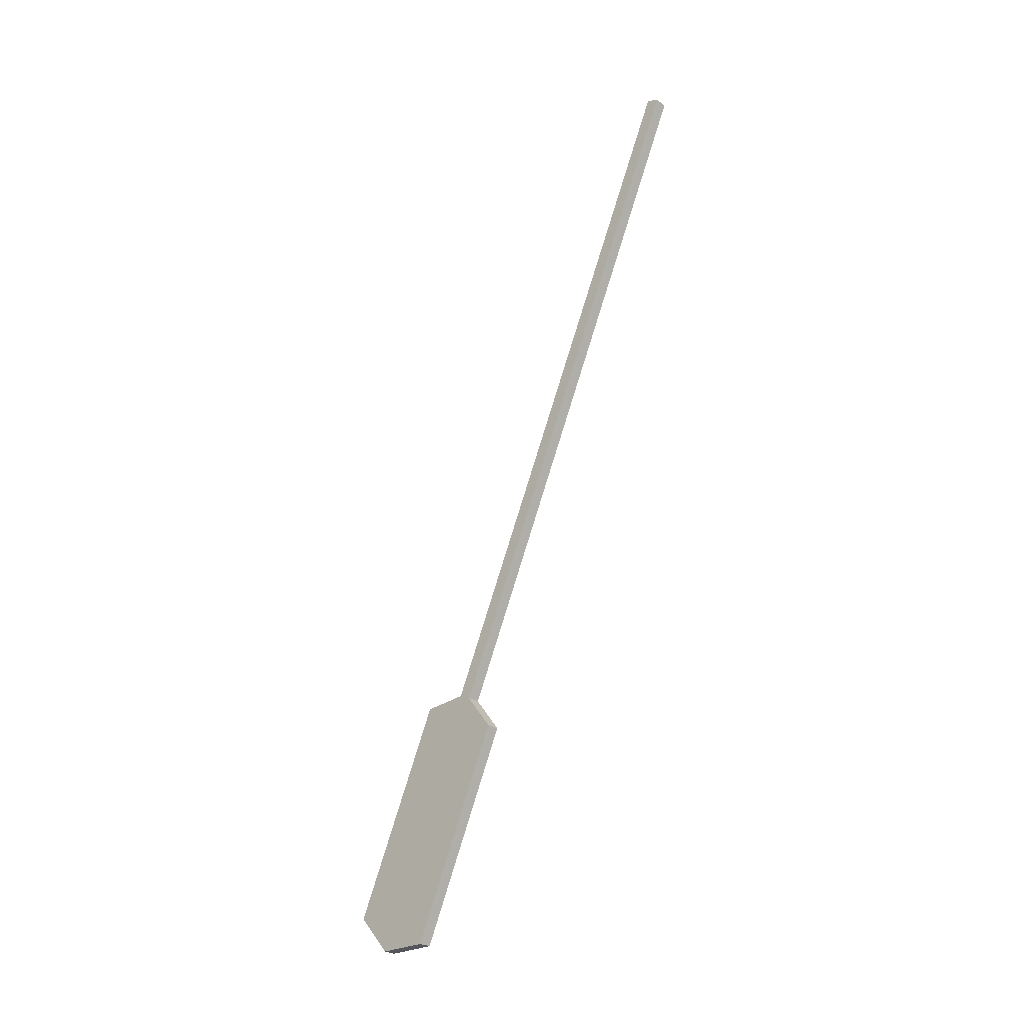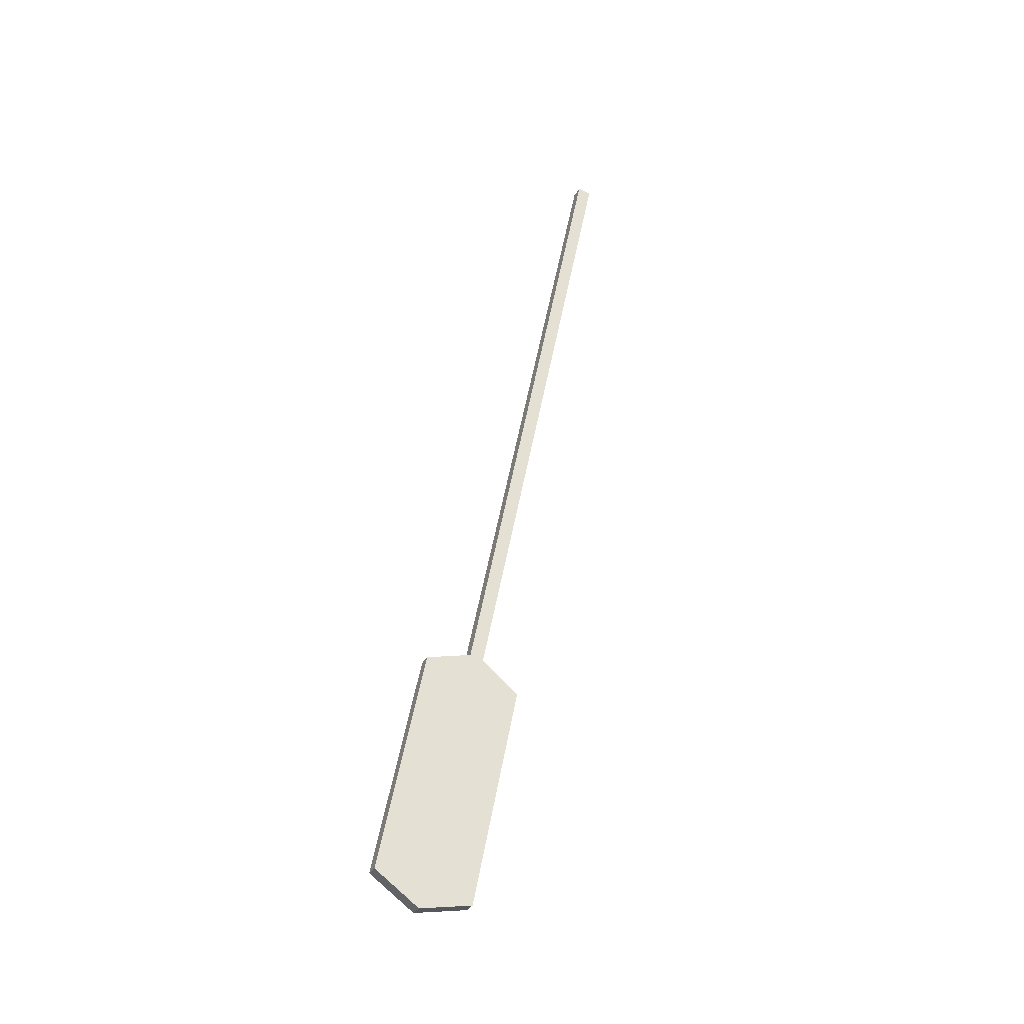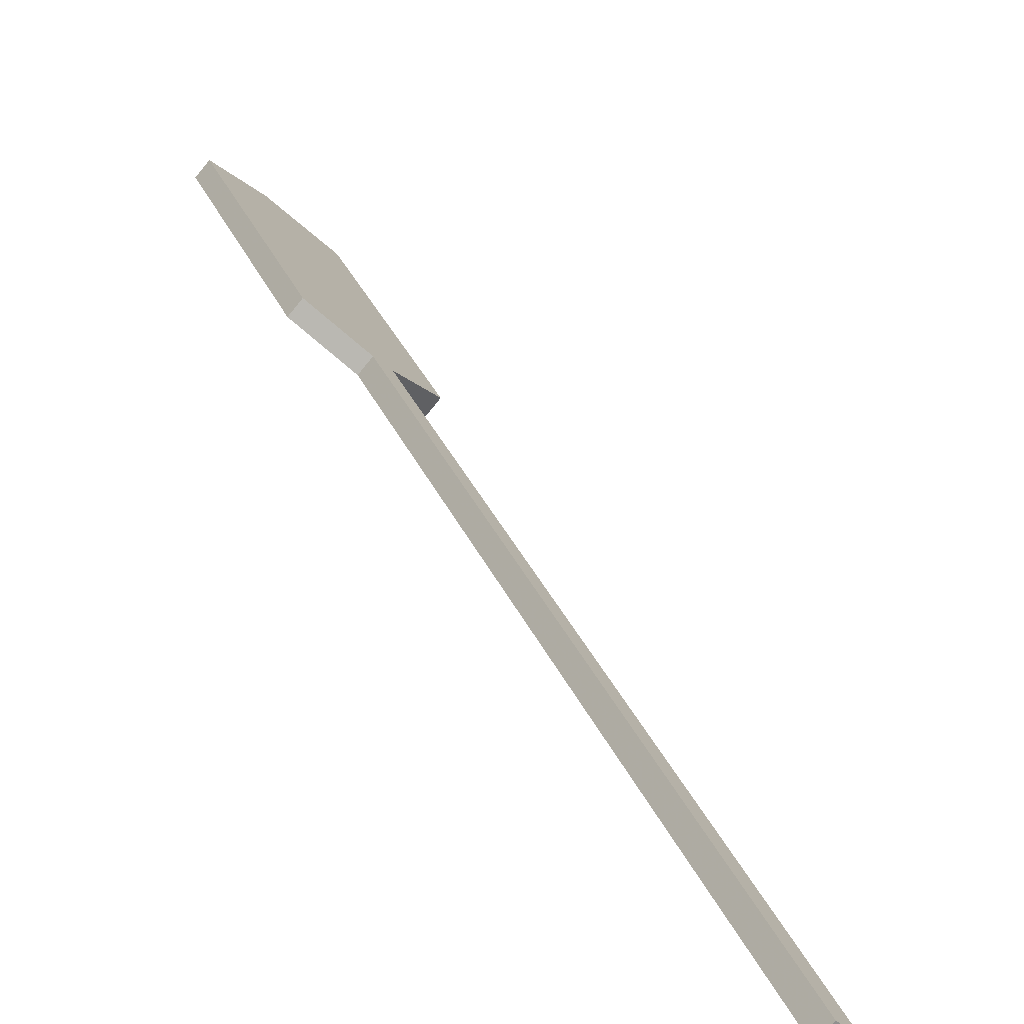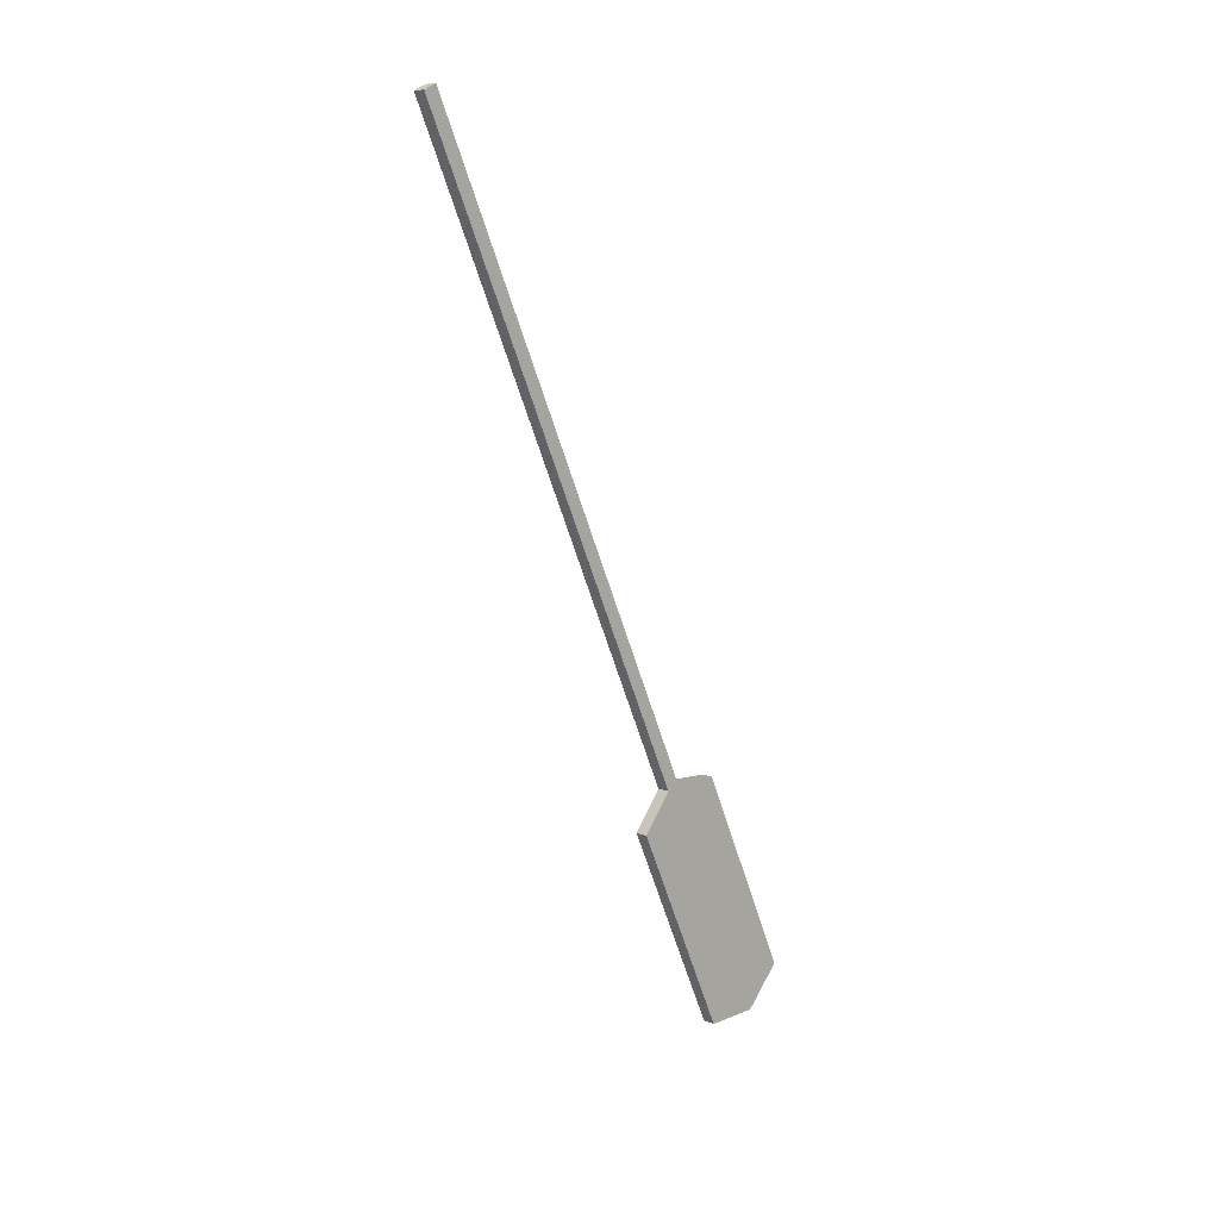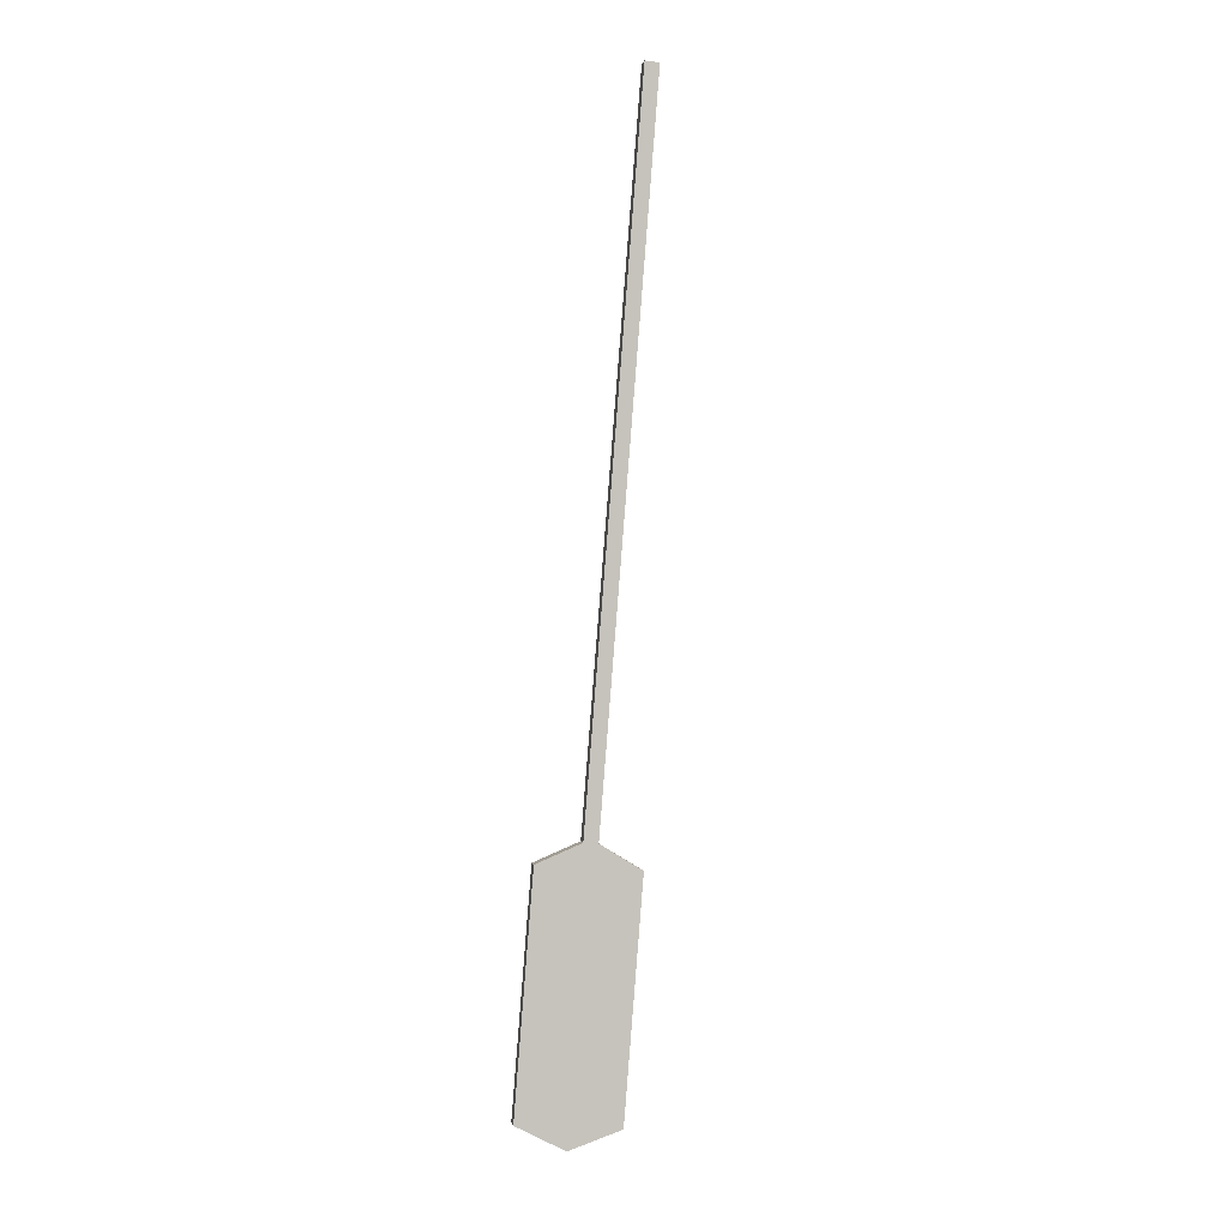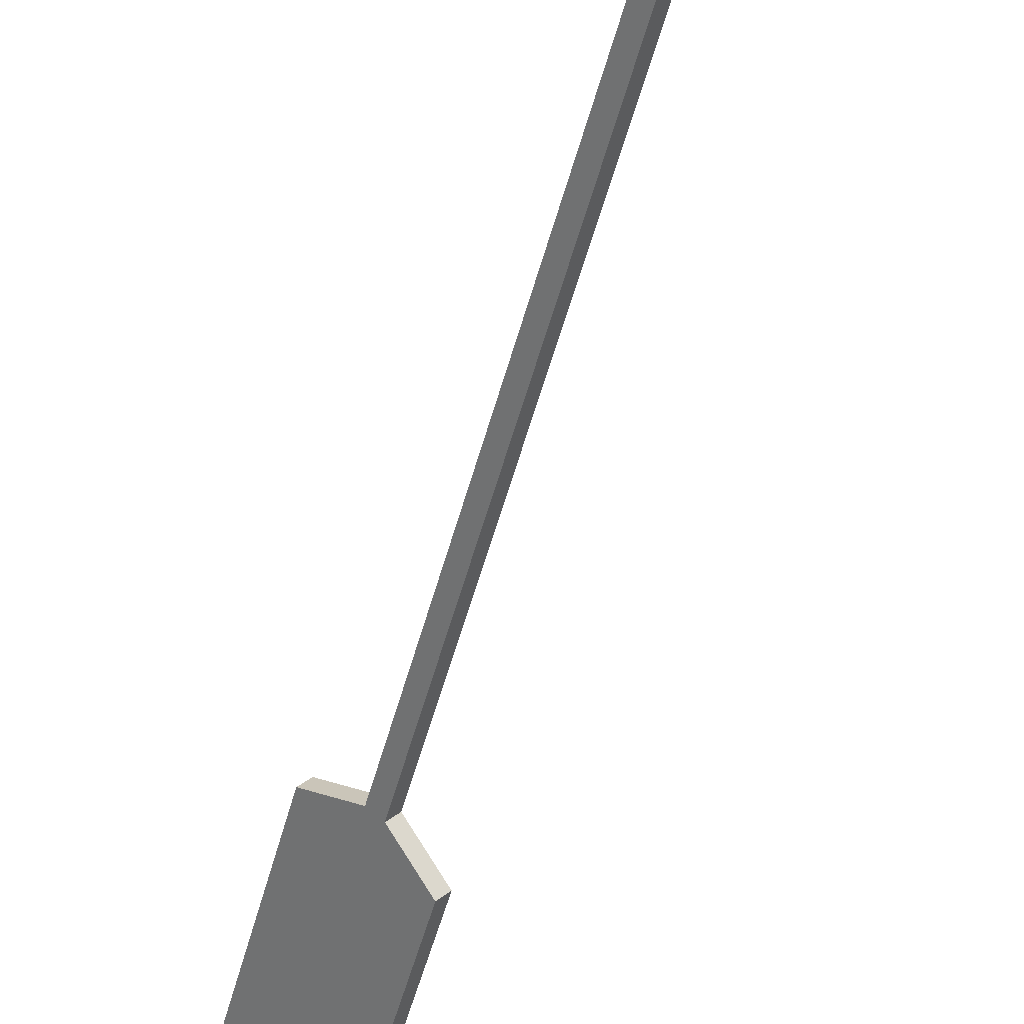
<metadata>
{"format":"obj","ext":"obj","renderer":"f3d","projection":"perspective","resolution":1024,"background":"white","views":[{"elev":5.9,"azim":16.8,"up":"+Y"},{"elev":-58.3,"azim":119.2,"up":"+Y"},{"elev":4.4,"azim":149.8,"up":"+Z"},{"elev":42.2,"azim":-83.1,"up":"+Y"},{"elev":-22.2,"azim":135.0,"up":"+Y"},{"elev":-69.8,"azim":151.7,"up":"+Z"}]}
</metadata>
<code>
o paddle_Plane
v 0.09983 0.3196 -0.1175
v -0.08979 -0.344 0.1364
v 0.4956 2.033 -0.7189
v 0.1828 0.2655 -0.03569
v 0.05114 -0.3047 0.1644
v -0.03953 0.2655 -0.182
v -0.1712 -0.3047 0.01805
v 0.4643 2.033 -0.7396
v 0.06845 0.3196 -0.1382
v 0.08225 0.333 -0.09081
v 0.1652 0.2789 -0.008977
v 0.03356 -0.2913 0.1911
v 0.4781 2.047 -0.6922
v 0.05087 0.333 -0.1115
v -0.05711 0.2789 -0.1553
v -0.1888 -0.2913 0.04476
v 0.4467 2.047 -0.7129
v -0.07222 -0.3575 0.1097
f 16 2 12 11 10 14 15
f 1 3 13 10
f 10 13 17 14
f 14 17 8 9
f 11 4 1 10
f 15 14 9 6
f 16 15 6 7
f 7 18 2 16
f 2 18 5 12
f 5 4 11 12
f 1 9 8 3
f 5 18 7 6 9 1 4
f 8 17 13 3

</code>
